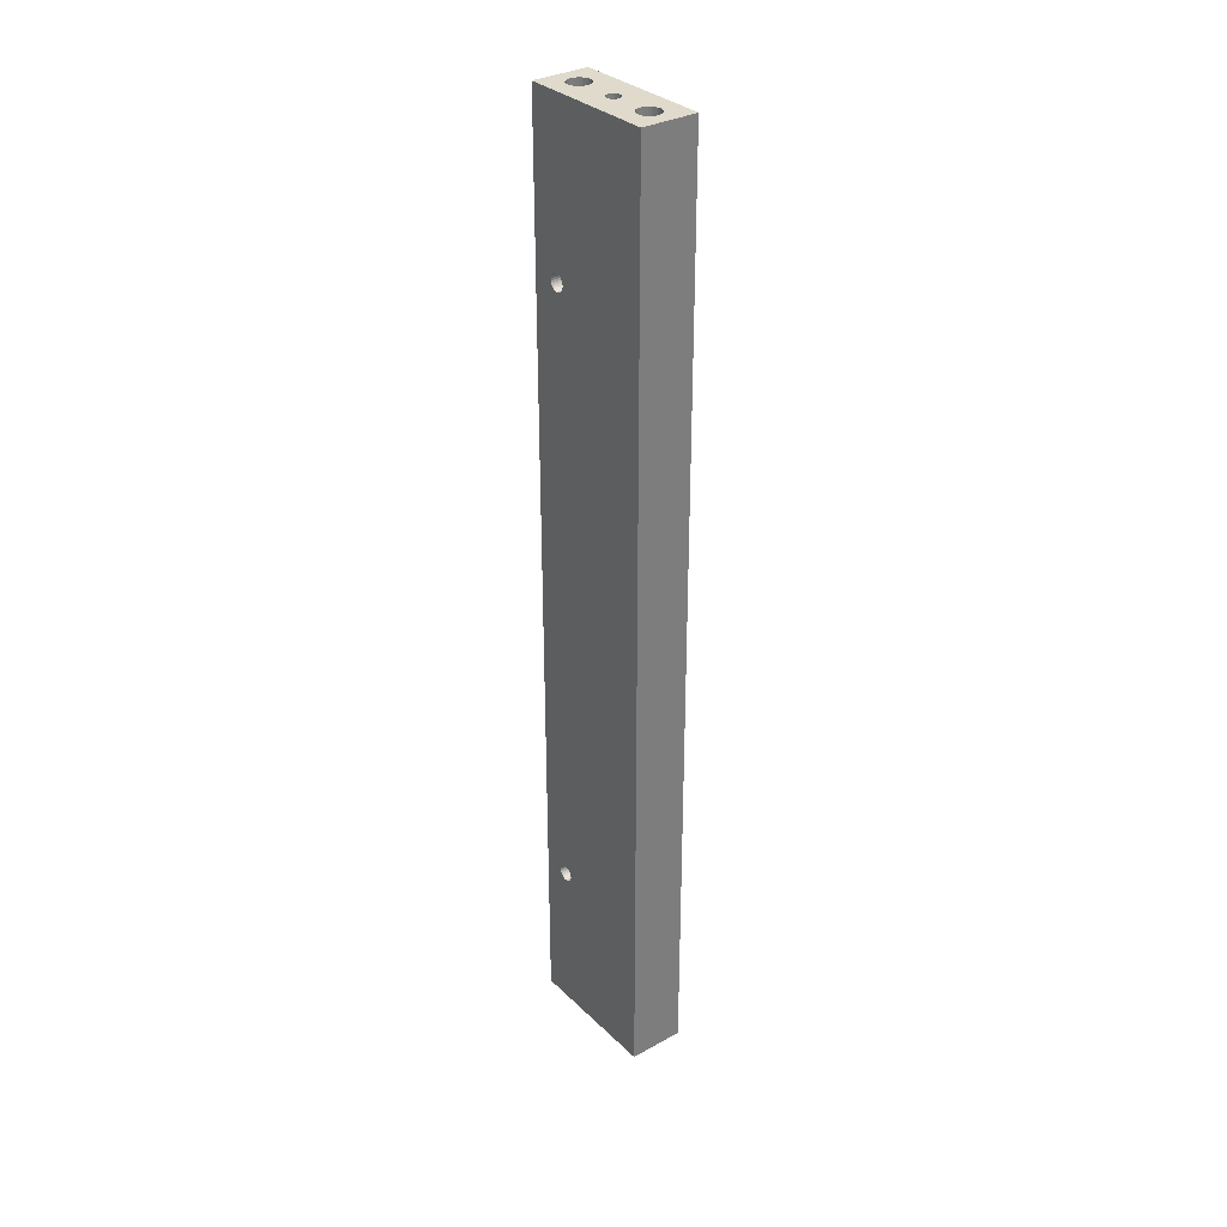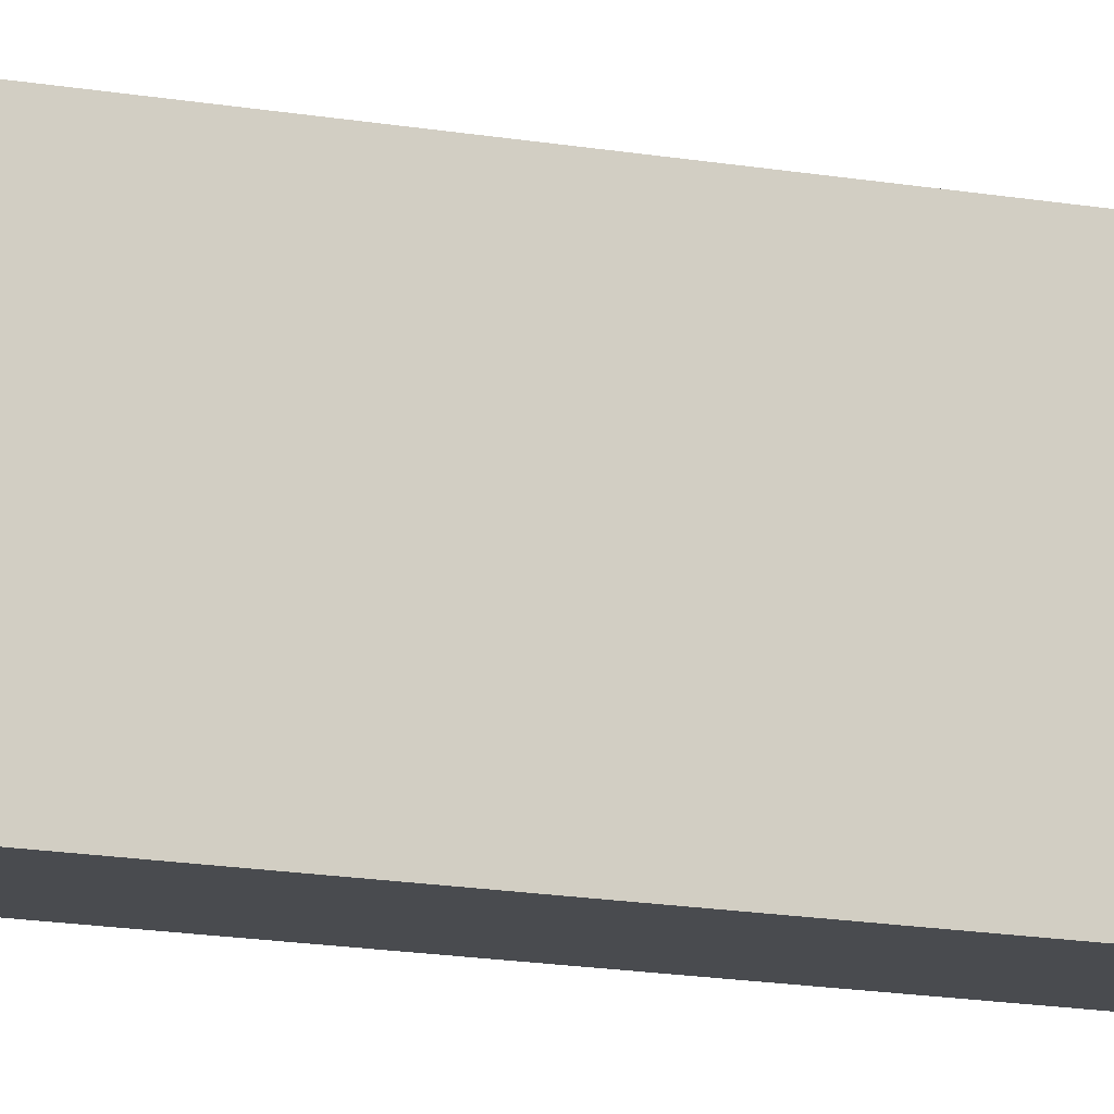
<metadata>
{"format":"obj","ext":"obj","renderer":"f3d","projection":"perspective","resolution":1024,"background":"white","views":[{"elev":32.4,"azim":142.4,"up":"+Z"},{"elev":-14.1,"azim":-112.4,"up":"+Y"}]}
</metadata>
<code>
v 14 16 -170
v 13.88 15.04 -170
v 14 16 -147
v 13.88 15.04 -147
v 13.54 14.14 -170
v 13.54 14.14 -147
v 12.99 13.35 -170
v 12.99 13.35 -147
v 12.27 12.71 -147
v 12.27 12.71 -170
v 11.42 12.26 -147
v 11.42 12.26 -170
v 10.48 12.03 -147
v 10.48 12.03 -170
v 9.518 12.03 -147
v 9.518 12.03 -170
v 8.582 12.26 -147
v 8.582 12.26 -170
v 7.728 12.71 -147
v 7.728 12.71 -170
v 7.006 13.35 -170
v 7.006 13.35 -147
v 6.458 14.14 -170
v 6.458 14.14 -147
v 6.116 15.04 -147
v 6.116 15.04 -170
v 6 16 -147
v 6 16 -170
v 12.5 0 -170
v 12.43 -0.5983 -170
v 12.5 0 -147
v 12.43 -0.5983 -147
v 12.21 -1.162 -170
v 12.21 -1.162 -147
v 11.87 -1.658 -170
v 11.87 -1.658 -147
v 11.42 -2.057 -170
v 11.42 -2.057 -147
v 10.89 -2.338 -170
v 10.89 -2.338 -147
v 10.3 -2.482 -170
v 10.3 -2.482 -147
v 9.699 -2.482 -170
v 9.699 -2.482 -147
v 9.113 -2.338 -170
v 9.113 -2.338 -147
v 8.58 -2.057 -170
v 8.58 -2.057 -147
v 8.129 -1.658 -170
v 8.129 -1.658 -147
v 7.786 -1.162 -170
v 7.786 -1.162 -147
v 7.573 -0.5983 -170
v 7.573 -0.5983 -147
v 7.5 0 -170
v 7.5 0 -147
v 14 -16 -170
v 13.88 -16.96 -170
v 14 -16 -147
v 13.88 -16.96 -147
v 13.54 -17.86 -170
v 13.54 -17.86 -147
v 12.99 -18.65 -170
v 12.99 -18.65 -147
v 12.27 -19.29 -147
v 12.27 -19.29 -170
v 11.42 -19.74 -147
v 11.42 -19.74 -170
v 10.48 -19.97 -147
v 10.48 -19.97 -170
v 9.518 -19.97 -147
v 9.518 -19.97 -170
v 8.582 -19.74 -147
v 8.582 -19.74 -170
v 7.728 -19.29 -147
v 7.728 -19.29 -170
v 7.006 -18.65 -170
v 7.006 -18.65 -147
v 6.458 -17.86 -170
v 6.458 -17.86 -147
v 6.116 -16.96 -147
v 6.116 -16.96 -170
v 6 -16 -147
v 6 -16 -170
v 20 -14.5 -109
v 20 -15.22 -109.1
v 7 -14.5 -109
v 7 -15.22 -109.1
v 20 -15.89 -109.3
v 7 -15.89 -109.3
v 20 -16.49 -109.8
v 7 -16.49 -109.8
v 20 -16.97 -110.3
v 7 -16.97 -110.3
v 7 -17.31 -110.9
v 20 -17.31 -110.9
v 7 -17.48 -111.6
v 20 -17.48 -111.6
v 20 -17.48 -112.4
v 7 -17.48 -112.4
v 7 -17.31 -113.1
v 20 -17.31 -113.1
v 7 -16.97 -113.7
v 20 -16.97 -113.7
v 7 -16.49 -114.2
v 20 -16.49 -114.2
v 7 -15.89 -114.7
v 20 -15.89 -114.7
v 7 -15.22 -114.9
v 20 -15.22 -114.9
v 20 -14.5 -115
v 7 -14.5 -115
v 6 16 170
v 6.116 15.04 170
v 6 16 147
v 6.116 15.04 147
v 6.458 14.14 170
v 6.458 14.14 147
v 7.006 13.35 170
v 7.006 13.35 147
v 7.728 12.71 147
v 7.728 12.71 170
v 8.582 12.26 170
v 8.582 12.26 147
v 9.518 12.03 147
v 9.518 12.03 170
v 10.48 12.03 170
v 10.48 12.03 147
v 11.42 12.26 147
v 11.42 12.26 170
v 12.27 12.71 147
v 12.27 12.71 170
v 12.99 13.35 147
v 12.99 13.35 170
v 13.54 14.14 170
v 13.54 14.14 147
v 13.88 15.04 170
v 13.88 15.04 147
v 14 16 170
v 14 16 147
v 7.5 0 170
v 7.573 -0.5983 170
v 7.5 0 147
v 7.573 -0.5983 147
v 7.786 -1.162 170
v 7.786 -1.162 147
v 8.129 -1.658 170
v 8.129 -1.658 147
v 8.58 -2.057 170
v 8.58 -2.057 147
v 9.113 -2.338 170
v 9.113 -2.338 147
v 9.699 -2.482 170
v 9.699 -2.482 147
v 10.3 -2.482 170
v 10.3 -2.482 147
v 10.89 -2.338 170
v 10.89 -2.338 147
v 11.42 -2.057 170
v 11.42 -2.057 147
v 11.87 -1.658 170
v 11.87 -1.658 147
v 12.21 -1.162 170
v 12.21 -1.162 147
v 12.43 -0.5983 170
v 12.43 -0.5983 147
v 12.5 0 170
v 12.5 0 147
v 6 -16 170
v 6.116 -16.96 170
v 6 -16 147
v 6.116 -16.96 147
v 6.458 -17.86 170
v 6.458 -17.86 147
v 7.006 -18.65 170
v 7.006 -18.65 147
v 7.728 -19.29 147
v 7.728 -19.29 170
v 8.582 -19.74 170
v 8.582 -19.74 147
v 9.518 -19.97 147
v 9.518 -19.97 170
v 10.48 -19.97 170
v 10.48 -19.97 147
v 11.42 -19.74 147
v 11.42 -19.74 170
v 12.27 -19.29 147
v 12.27 -19.29 170
v 12.99 -18.65 147
v 12.99 -18.65 170
v 13.54 -17.86 170
v 13.54 -17.86 147
v 13.88 -16.96 170
v 13.88 -16.96 147
v 14 -16 170
v 14 -16 147
v 20 -14.5 115
v 20 -15.22 114.9
v 7 -14.5 115
v 7 -15.22 114.9
v 20 -15.89 114.7
v 7 -15.89 114.7
v 20 -16.49 114.2
v 7 -16.49 114.2
v 20 -16.97 113.7
v 7 -16.97 113.7
v 20 -17.31 113.1
v 7 -17.31 113.1
v 20 -17.48 112.4
v 7 -17.48 112.4
v 20 -17.48 111.6
v 7 -17.48 111.6
v 20 -17.31 110.9
v 7 -17.31 110.9
v 7 -16.97 110.3
v 20 -16.97 110.3
v 20 -16.49 109.8
v 7 -16.49 109.8
v 7 -15.89 109.3
v 20 -15.89 109.3
v 20 -15.22 109.1
v 7 -15.22 109.1
v 20 -14.5 109
v 7 -14.5 109
v 12.99 18.65 -170
v 20 25 -170
v 13.54 17.86 -170
v 12.27 19.29 -170
v 8.129 1.658 -170
v 6.458 -14.14 -170
v 7.006 -13.35 -170
v 11.42 19.74 -170
v 10.48 19.97 -170
v 12.43 0.5983 -170
v 7.573 0.5983 -170
v 7.786 1.162 -170
v 0 25 -170
v 20 -25 -170
v 8.582 -12.26 -170
v 0 -25 -170
v 9.518 -12.03 -170
v 6.116 -15.04 -170
v 8.58 2.057 -170
v 9.113 2.338 -170
v 9.699 2.482 -170
v 10.48 -12.03 -170
v 10.3 2.482 -170
v 10.89 2.338 -170
v 11.42 -12.26 -170
v 11.42 2.057 -170
v 12.27 -12.71 -170
v 11.87 1.658 -170
v 6.116 16.96 -170
v 6.458 17.86 -170
v 12.99 -13.35 -170
v 7.006 18.65 -170
v 13.54 -14.14 -170
v 12.21 1.162 -170
v 13.88 -15.04 -170
v 7.728 19.29 -170
v 8.582 19.74 -170
v 9.518 19.97 -170
v 7.728 -12.71 -170
v 13.88 16.96 -170
v 20 25 170
v -0 25 170
v 9.518 19.97 170
v 8.582 19.74 170
v 7.728 19.29 170
v 11.87 1.658 170
v 11.42 2.057 170
v 7.006 18.65 170
v 6.458 17.86 170
v 12.99 -13.35 170
v 6.116 16.96 170
v 13.54 -14.14 170
v 7.573 0.5983 170
v 11.42 -12.26 170
v -0 -25 170
v 20 -25 170
v 12.43 0.5983 170
v 12.21 1.162 170
v 10.48 -12.03 170
v 10.89 2.338 170
v 13.88 -15.04 170
v 10.3 2.482 170
v 9.699 2.482 170
v 9.518 -12.03 170
v 9.113 2.338 170
v 8.582 -12.26 170
v 8.58 2.057 170
v 7.728 -12.71 170
v 8.129 1.658 170
v 13.88 16.96 170
v 7.006 -13.35 170
v 13.54 17.86 170
v 12.99 18.65 170
v 7.786 1.162 170
v 6.458 -14.14 170
v 12.27 19.29 170
v 6.116 -15.04 170
v 11.42 19.74 170
v 10.48 19.97 170
v 12.27 -12.71 170
v 20 -11.69 110.9
v 20 -12.03 110.3
v 20 -11.69 -110.9
v 20 -12.03 -110.3
v 20 -13.78 -109.1
v 20 -13.78 109.1
v 20 -13.78 114.9
v 20 -13.11 -109.3
v 20 -13.11 109.3
v 20 -13.11 114.7
v 20 -12.51 -109.8
v 20 -12.51 109.8
v 20 -12.51 114.2
v 20 -12.03 113.7
v 20 -11.69 113.1
v 20 -11.52 112.4
v 20 -11.52 111.6
v 20 -13.11 -114.7
v 20 -13.78 -114.9
v 20 -11.52 -111.6
v 20 -11.52 -112.4
v 20 -11.69 -113.1
v 20 -12.03 -113.7
v 20 -12.51 -114.2
v 7 -13.78 109.1
v 7 -13.11 109.3
v 7 -12.51 109.8
v 7 -12.03 110.3
v 7 -11.69 110.9
v 7 -11.52 111.6
v 7 -11.52 112.4
v 7 -11.69 113.1
v 7 -12.03 113.7
v 7 -12.51 114.2
v 7 -13.11 114.7
v 7 -13.78 114.9
v 13.88 -15.04 147
v 13.54 -14.14 147
v 12.99 -13.35 147
v 12.27 -12.71 147
v 11.42 -12.26 147
v 10.48 -12.03 147
v 9.518 -12.03 147
v 8.582 -12.26 147
v 7.728 -12.71 147
v 7.006 -13.35 147
v 6.458 -14.14 147
v 6.116 -15.04 147
v 12.43 0.5983 147
v 12.21 1.162 147
v 11.87 1.658 147
v 11.42 2.057 147
v 10.89 2.338 147
v 10.3 2.482 147
v 9.699 2.482 147
v 9.113 2.338 147
v 8.58 2.057 147
v 8.129 1.658 147
v 7.786 1.162 147
v 7.573 0.5983 147
v 13.88 16.96 147
v 13.54 17.86 147
v 12.99 18.65 147
v 12.27 19.29 147
v 11.42 19.74 147
v 10.48 19.97 147
v 9.518 19.97 147
v 8.582 19.74 147
v 7.728 19.29 147
v 7.006 18.65 147
v 6.458 17.86 147
v 6.116 16.96 147
v 7 -13.78 -114.9
v 7 -13.11 -114.7
v 7 -12.51 -114.2
v 7 -12.03 -113.7
v 7 -11.69 -113.1
v 7 -11.52 -112.4
v 7 -11.52 -111.6
v 7 -11.69 -110.9
v 7 -12.03 -110.3
v 7 -12.51 -109.8
v 7 -13.11 -109.3
v 7 -13.78 -109.1
v 6.116 -15.04 -147
v 6.458 -14.14 -147
v 7.006 -13.35 -147
v 7.728 -12.71 -147
v 8.582 -12.26 -147
v 9.518 -12.03 -147
v 10.48 -12.03 -147
v 11.42 -12.26 -147
v 12.27 -12.71 -147
v 12.99 -13.35 -147
v 13.54 -14.14 -147
v 13.88 -15.04 -147
v 7.573 0.5983 -147
v 7.786 1.162 -147
v 8.129 1.658 -147
v 8.58 2.057 -147
v 9.113 2.338 -147
v 9.699 2.482 -147
v 10.3 2.482 -147
v 10.89 2.338 -147
v 11.42 2.057 -147
v 11.87 1.658 -147
v 12.21 1.162 -147
v 12.43 0.5983 -147
v 6.116 16.96 -147
v 6.458 17.86 -147
v 7.006 18.65 -147
v 7.728 19.29 -147
v 8.582 19.74 -147
v 9.518 19.97 -147
v 10.48 19.97 -147
v 11.42 19.74 -147
v 12.27 19.29 -147
v 12.99 18.65 -147
v 13.54 17.86 -147
v 13.88 16.96 -147
f 1 2 3
f 3 2 4
f 4 5 6
f 2 5 4
f 6 7 8
f 5 7 6
f 9 10 11
f 8 10 9
f 7 10 8
f 10 12 11
f 13 14 15
f 11 14 13
f 12 14 11
f 15 16 17
f 14 16 15
f 17 18 19
f 16 18 17
f 18 20 19
f 19 21 22
f 20 21 19
f 22 23 24
f 21 23 22
f 25 26 27
f 24 26 25
f 23 26 24
f 26 28 27
f 29 30 31
f 31 30 32
f 32 33 34
f 30 33 32
f 34 35 36
f 33 35 34
f 36 37 38
f 35 37 36
f 38 39 40
f 37 39 38
f 40 41 42
f 39 41 40
f 42 43 44
f 41 43 42
f 44 45 46
f 43 45 44
f 46 47 48
f 45 47 46
f 48 49 50
f 47 49 48
f 50 51 52
f 49 51 50
f 52 53 54
f 51 53 52
f 54 55 56
f 53 55 54
f 57 58 59
f 59 58 60
f 60 61 62
f 58 61 60
f 62 63 64
f 61 63 62
f 65 66 67
f 64 66 65
f 63 66 64
f 66 68 67
f 69 70 71
f 67 70 69
f 68 70 67
f 71 72 73
f 70 72 71
f 73 74 75
f 72 74 73
f 74 76 75
f 75 77 78
f 76 77 75
f 78 79 80
f 77 79 78
f 81 82 83
f 80 82 81
f 79 82 80
f 82 84 83
f 85 86 87
f 87 86 88
f 88 89 90
f 86 89 88
f 90 91 92
f 89 91 90
f 92 93 94
f 91 93 92
f 95 96 97
f 94 96 95
f 93 96 94
f 96 98 97
f 97 99 100
f 98 99 97
f 101 102 103
f 100 102 101
f 99 102 100
f 102 104 103
f 105 106 107
f 103 106 105
f 104 106 103
f 107 108 109
f 106 108 107
f 108 110 109
f 109 111 112
f 110 111 109
f 113 114 115
f 115 114 116
f 116 117 118
f 114 117 116
f 118 119 120
f 120 119 121
f 117 119 118
f 119 122 121
f 121 123 124
f 124 123 125
f 122 123 121
f 123 126 125
f 125 127 128
f 128 127 129
f 126 127 125
f 129 130 131
f 127 130 129
f 131 132 133
f 130 132 131
f 132 134 133
f 133 135 136
f 134 135 133
f 136 137 138
f 135 137 136
f 138 139 140
f 137 139 138
f 141 142 143
f 143 142 144
f 144 145 146
f 142 145 144
f 146 147 148
f 145 147 146
f 148 149 150
f 147 149 148
f 150 151 152
f 149 151 150
f 152 153 154
f 151 153 152
f 154 155 156
f 153 155 154
f 156 157 158
f 155 157 156
f 158 159 160
f 157 159 158
f 160 161 162
f 159 161 160
f 162 163 164
f 161 163 162
f 164 165 166
f 163 165 164
f 166 167 168
f 165 167 166
f 169 170 171
f 171 170 172
f 172 173 174
f 170 173 172
f 174 175 176
f 176 175 177
f 173 175 174
f 175 178 177
f 177 179 180
f 180 179 181
f 178 179 177
f 179 182 181
f 181 183 184
f 184 183 185
f 182 183 181
f 185 186 187
f 183 186 185
f 187 188 189
f 186 188 187
f 188 190 189
f 189 191 192
f 190 191 189
f 192 193 194
f 191 193 192
f 194 195 196
f 193 195 194
f 197 198 199
f 199 198 200
f 200 201 202
f 198 201 200
f 202 203 204
f 201 203 202
f 204 205 206
f 203 205 204
f 206 207 208
f 205 207 206
f 208 209 210
f 207 209 208
f 210 211 212
f 209 211 210
f 212 213 214
f 214 213 215
f 211 213 212
f 213 216 215
f 215 217 218
f 218 217 219
f 216 217 215
f 217 220 219
f 219 221 222
f 220 221 219
f 222 223 224
f 221 223 222
f 225 226 227
f 228 226 225
f 21 20 229
f 230 51 231
f 232 226 228
f 233 226 232
f 2 226 234
f 235 23 236
f 237 226 233
f 234 226 29
f 236 23 21
f 29 226 238
f 47 45 239
f 77 76 240
f 239 45 241
f 240 53 242
f 240 79 77
f 243 18 244
f 230 53 51
f 20 18 243
f 242 53 230
f 76 74 240
f 235 26 23
f 45 43 241
f 240 82 79
f 74 72 240
f 244 16 245
f 18 16 244
f 240 55 53
f 240 84 82
f 72 70 240
f 43 41 241
f 240 242 84
f 241 41 246
f 247 14 248
f 245 14 247
f 16 14 245
f 41 39 246
f 246 39 249
f 248 12 250
f 14 12 248
f 39 37 249
f 249 37 251
f 70 238 240
f 68 238 70
f 66 238 68
f 250 10 252
f 63 238 66
f 12 10 250
f 26 237 28
f 37 35 251
f 235 237 26
f 253 237 254
f 28 237 253
f 251 35 255
f 55 237 235
f 240 237 55
f 237 256 254
f 63 61 238
f 255 33 257
f 35 33 255
f 252 7 258
f 61 58 238
f 10 7 252
f 33 30 257
f 259 30 238
f 58 57 238
f 237 260 256
f 257 30 259
f 258 5 234
f 57 259 238
f 7 5 258
f 30 29 238
f 237 261 260
f 5 2 234
f 237 262 261
f 237 233 262
f 231 49 263
f 236 21 229
f 49 47 263
f 263 47 239
f 1 226 2
f 264 226 1
f 227 226 264
f 229 20 243
f 231 51 49
f 265 237 266
f 226 237 265
f 267 266 268
f 268 266 269
f 270 132 271
f 269 266 272
f 272 266 273
f 274 163 161
f 273 266 275
f 275 266 113
f 113 266 114
f 276 163 274
f 114 266 277
f 265 266 267
f 134 132 270
f 277 266 141
f 159 157 278
f 141 266 279
f 190 188 280
f 281 135 282
f 278 157 283
f 280 191 190
f 282 135 134
f 271 130 284
f 276 165 163
f 188 186 280
f 285 165 276
f 280 193 191
f 132 130 271
f 280 165 285
f 157 155 283
f 186 183 280
f 281 137 135
f 284 127 286
f 286 127 287
f 280 195 193
f 280 167 165
f 130 127 284
f 155 153 283
f 283 153 288
f 280 285 195
f 127 126 287
f 287 126 289
f 153 151 288
f 288 151 290
f 289 123 291
f 151 149 290
f 126 123 289
f 290 149 292
f 175 279 178
f 178 279 179
f 179 279 182
f 291 122 293
f 182 279 183
f 183 279 280
f 123 122 291
f 139 265 294
f 149 147 292
f 281 265 137
f 292 147 295
f 294 265 296
f 137 265 139
f 175 173 279
f 167 265 281
f 280 265 167
f 265 297 296
f 147 145 295
f 173 170 279
f 293 119 298
f 295 145 299
f 122 119 293
f 265 300 297
f 170 169 279
f 301 142 279
f 119 117 298
f 299 142 301
f 298 117 277
f 145 142 299
f 169 301 279
f 265 302 300
f 142 141 279
f 117 114 277
f 265 303 302
f 265 267 303
f 274 161 304
f 282 134 270
f 161 159 304
f 304 159 278
f 240 238 279
f 279 238 280
f 226 265 305
f 226 305 306
f 89 220 217
f 226 306 307
f 307 306 308
f 89 217 91
f 96 216 213
f 96 93 216
f 205 203 280
f 86 221 220
f 201 280 203
f 86 220 89
f 207 205 280
f 98 96 213
f 98 213 211
f 98 211 280
f 198 280 201
f 85 221 86
f 209 207 280
f 85 223 221
f 197 280 198
f 309 310 223
f 211 209 280
f 309 223 85
f 311 280 197
f 312 310 309
f 312 313 310
f 314 265 280
f 314 280 311
f 315 313 312
f 315 316 313
f 317 265 314
f 315 306 316
f 318 265 317
f 308 306 315
f 319 265 318
f 320 265 319
f 321 265 320
f 305 265 321
f 238 111 110
f 238 110 108
f 238 108 106
f 238 106 104
f 238 104 102
f 238 102 99
f 238 99 98
f 238 322 323
f 238 323 111
f 238 98 280
f 93 217 216
f 226 307 324
f 226 324 325
f 226 325 326
f 93 91 217
f 226 326 327
f 226 327 328
f 226 328 322
f 226 322 238
f 279 237 240
f 266 237 279
f 223 310 224
f 224 310 329
f 329 313 330
f 310 313 329
f 330 316 331
f 313 316 330
f 331 306 332
f 316 306 331
f 332 305 333
f 333 305 334
f 306 305 332
f 334 321 335
f 305 321 334
f 321 320 335
f 335 319 336
f 336 319 337
f 320 319 335
f 319 318 337
f 337 317 338
f 338 317 339
f 318 317 337
f 339 314 340
f 317 314 339
f 314 311 340
f 340 197 199
f 311 197 340
f 208 202 204
f 208 204 206
f 340 199 200
f 339 200 202
f 339 340 200
f 219 208 210
f 219 210 212
f 219 212 214
f 219 214 215
f 219 215 218
f 336 337 338
f 336 338 339
f 336 339 202
f 224 219 222
f 329 219 224
f 333 334 335
f 333 335 336
f 331 329 330
f 331 332 333
f 331 202 208
f 331 336 202
f 331 208 219
f 331 219 329
f 331 333 336
f 196 195 341
f 195 285 341
f 341 276 342
f 285 276 341
f 342 274 343
f 343 274 344
f 276 274 342
f 344 304 345
f 274 304 344
f 304 278 345
f 345 283 346
f 346 283 347
f 278 283 345
f 347 288 348
f 283 288 347
f 348 290 349
f 288 290 348
f 349 292 350
f 290 292 349
f 292 295 350
f 350 299 351
f 295 299 350
f 351 301 352
f 299 301 351
f 352 169 171
f 301 169 352
f 174 176 177
f 171 172 174
f 171 174 177
f 184 180 181
f 351 352 171
f 348 349 350
f 348 350 351
f 348 177 180
f 348 184 185
f 348 185 187
f 348 180 184
f 348 171 177
f 348 351 171
f 345 346 347
f 345 347 348
f 344 187 189
f 344 189 192
f 344 192 194
f 344 348 187
f 344 345 348
f 343 196 341
f 343 341 342
f 343 194 196
f 343 344 194
f 167 281 168
f 168 281 353
f 353 282 354
f 281 282 353
f 354 270 355
f 282 270 354
f 355 271 356
f 270 271 355
f 356 284 357
f 271 284 356
f 357 286 358
f 284 286 357
f 358 287 359
f 286 287 358
f 359 289 360
f 287 289 359
f 360 291 361
f 289 291 360
f 361 293 362
f 291 293 361
f 362 298 363
f 293 298 362
f 363 277 364
f 298 277 363
f 364 141 143
f 277 141 364
f 143 144 146
f 143 146 148
f 143 148 150
f 363 364 143
f 160 152 154
f 160 154 156
f 160 156 158
f 360 361 362
f 166 160 162
f 166 162 164
f 359 360 362
f 358 362 363
f 358 363 143
f 358 359 362
f 356 357 358
f 355 168 353
f 355 353 354
f 355 150 152
f 355 166 168
f 355 143 150
f 355 152 160
f 355 358 143
f 355 160 166
f 355 356 358
f 140 139 365
f 139 294 365
f 365 296 366
f 294 296 365
f 366 297 367
f 367 297 368
f 296 297 366
f 368 300 369
f 297 300 368
f 300 302 369
f 369 303 370
f 370 303 371
f 302 303 369
f 371 267 372
f 303 267 371
f 372 268 373
f 267 268 372
f 373 269 374
f 268 269 373
f 269 272 374
f 374 273 375
f 272 273 374
f 375 275 376
f 273 275 375
f 376 113 115
f 275 113 376
f 118 120 121
f 115 116 118
f 115 118 121
f 128 124 125
f 373 374 375
f 373 375 376
f 373 376 115
f 136 128 129
f 136 129 131
f 136 131 133
f 371 372 373
f 371 121 124
f 371 373 115
f 371 115 121
f 365 138 140
f 369 370 371
f 368 136 138
f 368 124 128
f 368 371 124
f 368 128 136
f 368 138 365
f 368 369 371
f 367 365 366
f 367 368 365
f 112 111 377
f 111 323 377
f 377 322 378
f 323 322 377
f 378 328 379
f 322 328 378
f 379 327 380
f 328 327 379
f 381 326 382
f 380 326 381
f 327 326 380
f 382 325 383
f 326 325 382
f 325 324 383
f 384 307 385
f 383 307 384
f 324 307 383
f 385 308 386
f 307 308 385
f 386 315 387
f 308 315 386
f 315 312 387
f 388 309 87
f 387 309 388
f 312 309 387
f 309 85 87
f 378 379 380
f 384 382 383
f 384 381 382
f 107 109 112
f 107 112 377
f 386 384 385
f 101 105 107
f 101 103 105
f 101 380 381
f 101 377 378
f 101 378 380
f 101 107 377
f 388 386 387
f 388 384 386
f 95 100 101
f 95 97 100
f 90 87 88
f 90 388 87
f 92 94 95
f 92 381 384
f 92 101 381
f 92 384 388
f 92 95 101
f 92 388 90
f 83 84 389
f 84 242 389
f 389 230 390
f 242 230 389
f 390 231 391
f 230 231 390
f 392 263 393
f 391 263 392
f 231 263 391
f 263 239 393
f 394 241 395
f 393 241 394
f 239 241 393
f 395 246 396
f 241 246 395
f 396 249 397
f 246 249 396
f 249 251 397
f 397 255 398
f 251 255 397
f 398 257 399
f 255 257 398
f 399 259 400
f 257 259 399
f 400 57 59
f 259 57 400
f 390 391 392
f 81 83 389
f 75 80 81
f 75 78 80
f 75 389 390
f 75 81 389
f 73 392 393
f 73 390 392
f 73 75 390
f 71 393 394
f 71 73 393
f 59 399 400
f 59 398 399
f 59 397 398
f 64 69 71
f 64 67 69
f 64 65 67
f 64 60 62
f 64 59 60
f 64 396 397
f 64 395 396
f 64 394 395
f 64 397 59
f 64 71 394
f 56 55 401
f 55 235 401
f 401 236 402
f 235 236 401
f 402 229 403
f 236 229 402
f 403 243 404
f 229 243 403
f 404 244 405
f 243 244 404
f 405 245 406
f 244 245 405
f 406 247 407
f 245 247 406
f 407 248 408
f 247 248 407
f 408 250 409
f 248 250 408
f 409 252 410
f 250 252 409
f 410 258 411
f 252 258 410
f 411 234 412
f 258 234 411
f 412 29 31
f 234 29 412
f 401 404 405
f 401 403 404
f 401 402 403
f 54 56 401
f 410 408 409
f 410 407 408
f 410 406 407
f 46 50 52
f 46 48 50
f 42 44 46
f 34 52 54
f 34 31 32
f 34 412 31
f 34 411 412
f 34 410 411
f 34 405 406
f 34 401 405
f 34 54 401
f 34 406 410
f 36 40 42
f 36 38 40
f 36 46 52
f 36 42 46
f 36 52 34
f 27 28 413
f 28 253 413
f 413 254 414
f 253 254 413
f 414 256 415
f 254 256 414
f 416 260 417
f 415 260 416
f 256 260 415
f 260 261 417
f 418 262 419
f 417 262 418
f 261 262 417
f 419 233 420
f 262 233 419
f 420 232 421
f 233 232 420
f 232 228 421
f 421 225 422
f 228 225 421
f 422 227 423
f 225 227 422
f 423 264 424
f 227 264 423
f 424 1 3
f 264 1 424
f 413 414 415
f 418 416 417
f 419 415 416
f 419 413 415
f 419 416 418
f 25 27 413
f 420 413 419
f 422 420 421
f 19 22 24
f 15 17 19
f 3 423 424
f 3 422 423
f 3 413 420
f 3 420 422
f 6 24 25
f 6 13 15
f 6 3 4
f 6 25 413
f 6 15 19
f 6 19 24
f 6 413 3
f 8 11 13
f 8 9 11
f 8 13 6

</code>
